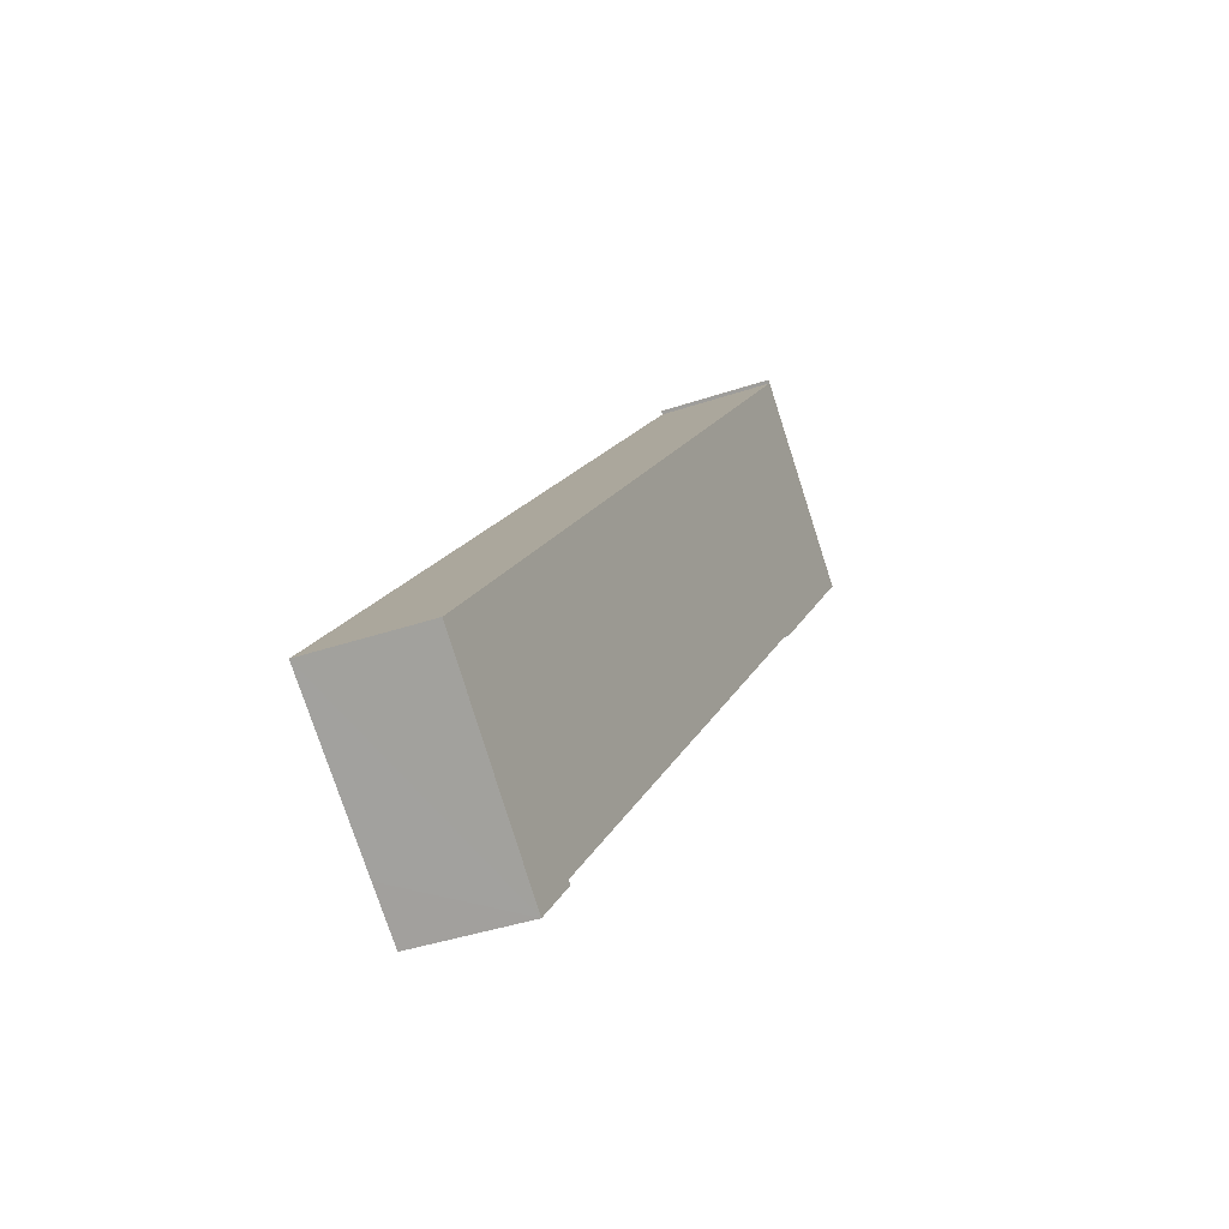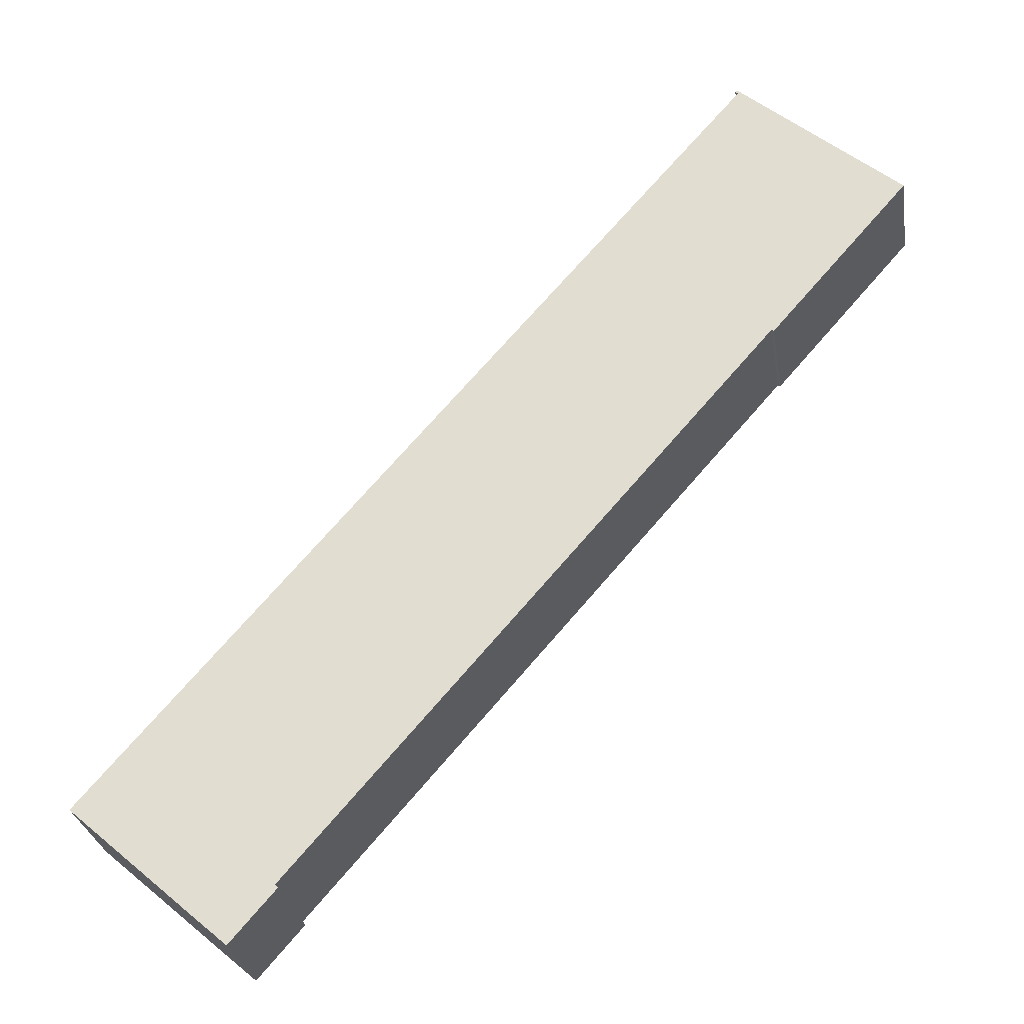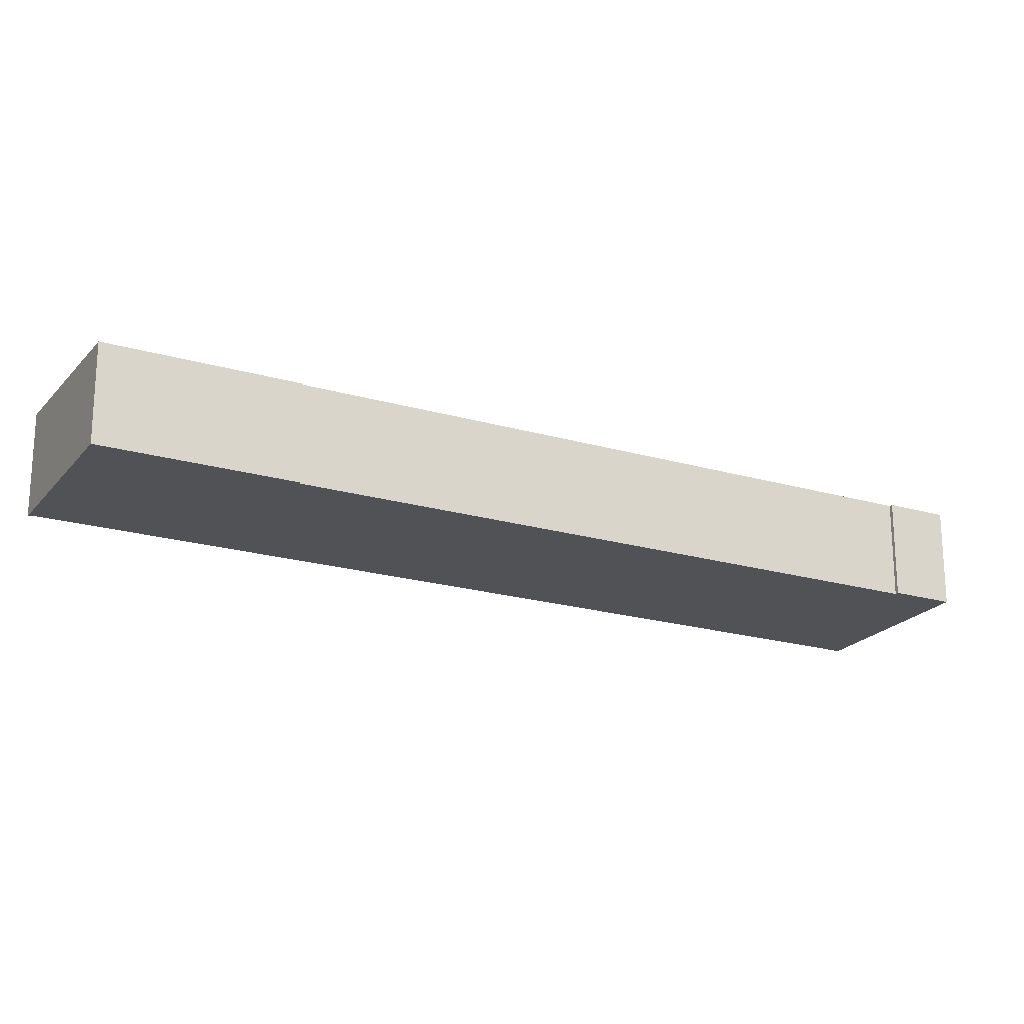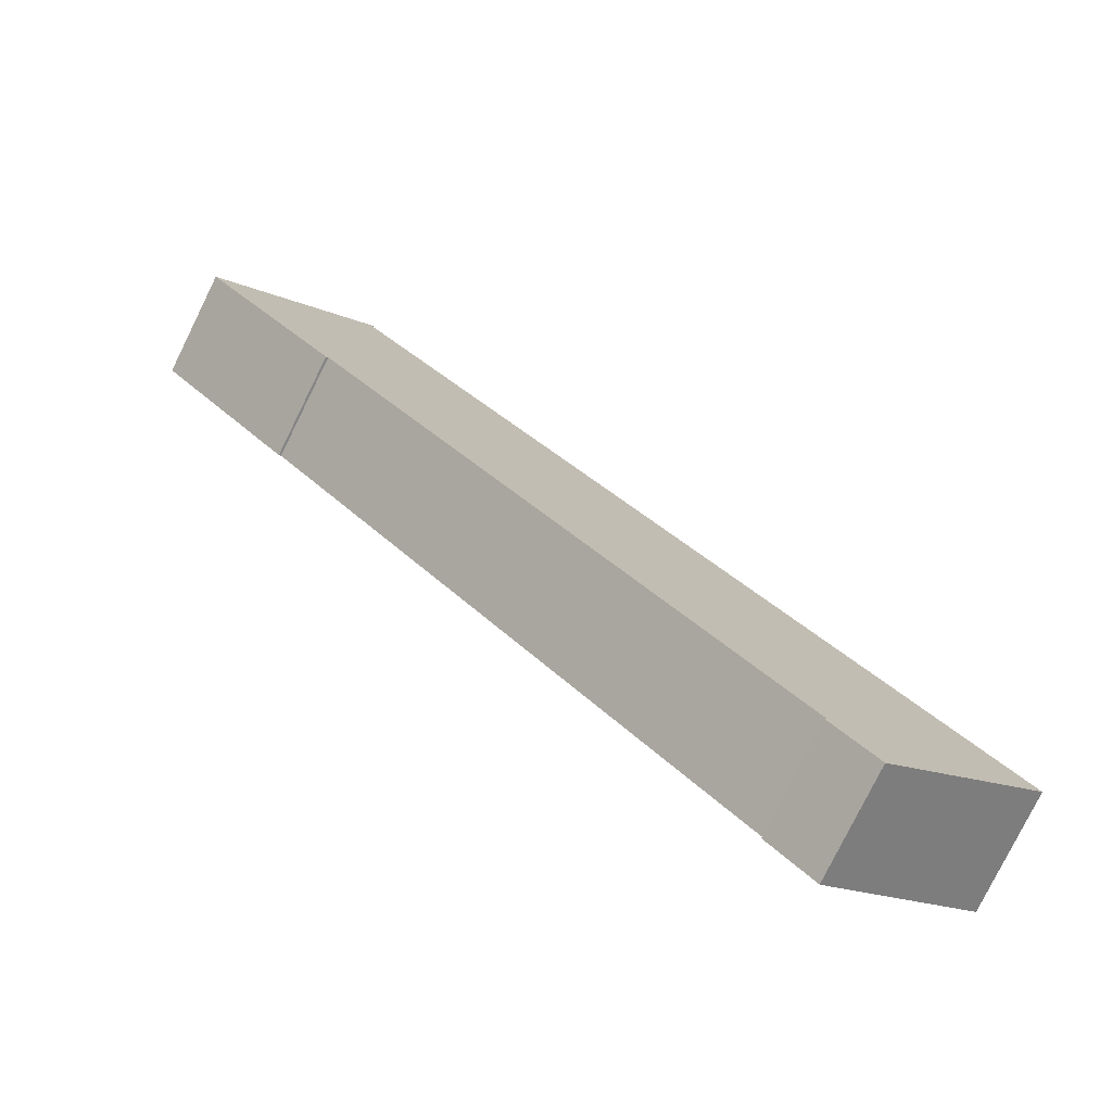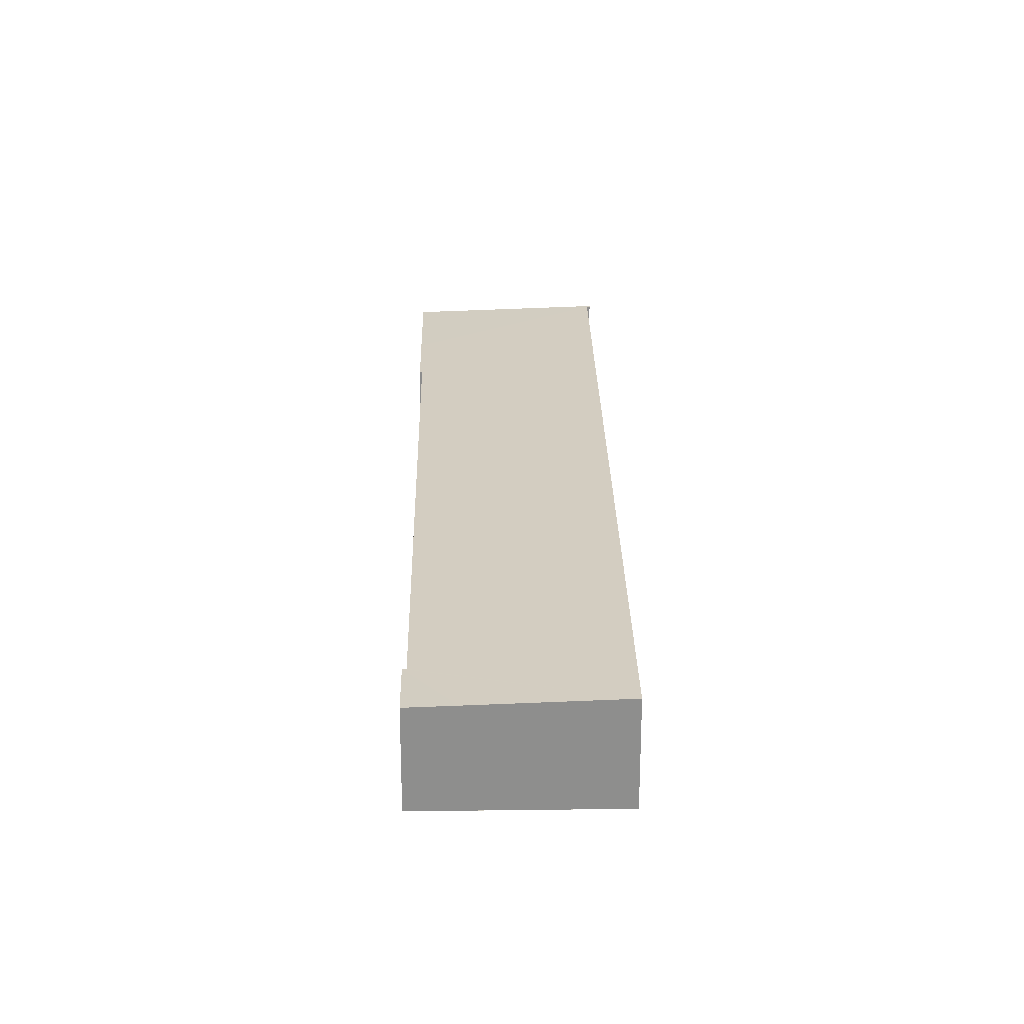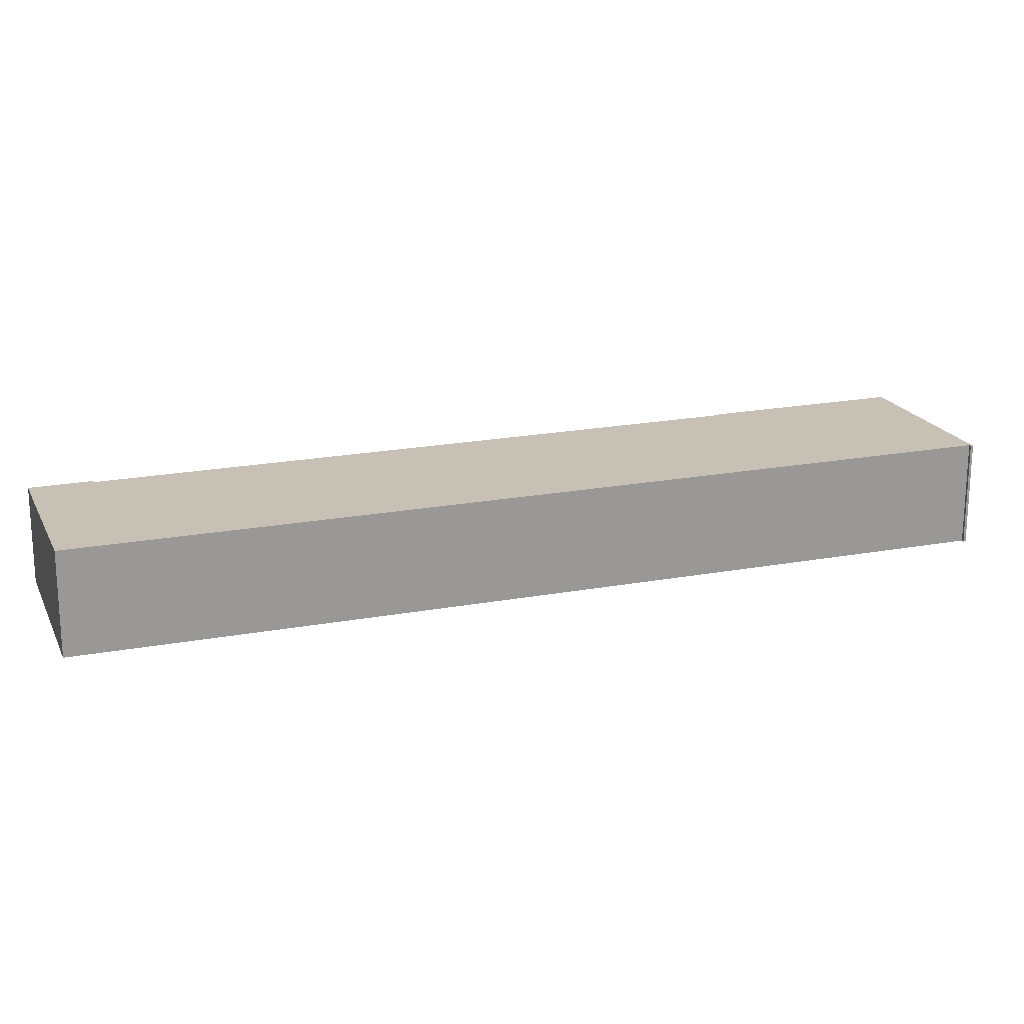
<metadata>
{"format":"obj","ext":"obj","renderer":"f3d","projection":"perspective","resolution":1024,"background":"white","views":[{"elev":-37.9,"azim":-66.4,"up":"+Z"},{"elev":-28.3,"azim":9.0,"up":"+Z"},{"elev":-21.1,"azim":103.5,"up":"+Y"},{"elev":-78.5,"azim":153.7,"up":"+Z"},{"elev":25.2,"azim":-140.0,"up":"+Y"},{"elev":20.4,"azim":-67.7,"up":"+Y"}]}
</metadata>
<code>
v  8.438 7.591 -7.378
v  14.34 7.473 -6.106
v  11.17 7.473 -9.752
v  0 7.957 4.872e-16
v  14.11 7.483 -5.913
v  46.17 7.961 53.21
v  47.58 7.483 32.51
v  51.9 7.477 37.21
v  57.48 7.477 43.62
v  51.9 7.718 48.47
v  46.12 7.969 53.51
v  45.99 7.969 53.36
v  47.73 7.477 32.4
v  57.48 -2.671e-15 43.62
v  51.9 -2.278e-15 37.21
v  47.73 -1.984e-15 32.4
v  47.58 -1.991e-15 32.51
v  14.11 3.621e-16 -5.913
v  14.34 3.739e-16 -6.106
v  11.17 5.971e-16 -9.752
v  0 0 0
v  8.438 4.518e-16 -7.378
v  45.99 -3.267e-15 53.36
v  46.17 -3.258e-15 53.21
v  46.12 -3.276e-15 53.51
v  51.9 -2.968e-15 48.47
g defaultobject
f 1 2 3
f 2 1 4
f 2 4 5
f 5 4 6
f 5 6 7
f 7 6 8
f 8 6 9
f 9 6 10
f 10 6 11
f 11 6 12
f 8 13 7
f 14 8 9
f 8 14 15
f 8 15 13
f 13 15 16
f 17 5 7
f 5 17 18
f 19 3 2
f 3 19 20
f 13 17 7
f 17 13 16
f 20 1 3
f 1 20 4
f 4 20 21
f 21 20 22
f 6 23 12
f 23 6 24
f 18 2 5
f 2 18 19
f 25 10 11
f 10 25 9
f 9 25 26
f 9 26 14
f 4 24 6
f 24 4 21
f 23 11 12
f 11 23 25
f 25 24 26
f 24 25 23
f 26 24 21
f 26 21 14
f 14 21 15
f 15 21 17
f 17 21 18
f 18 21 19
f 19 21 20
f 20 21 22
f 16 15 17

</code>
